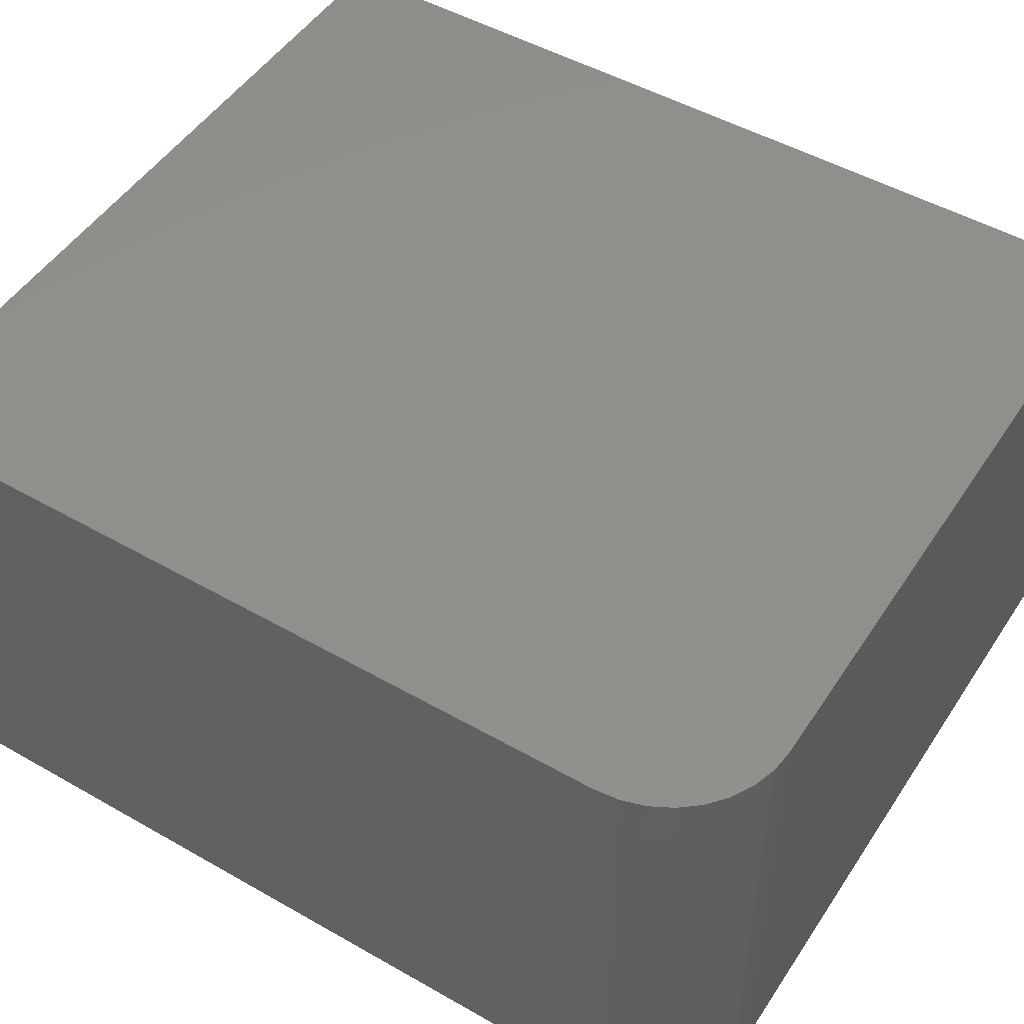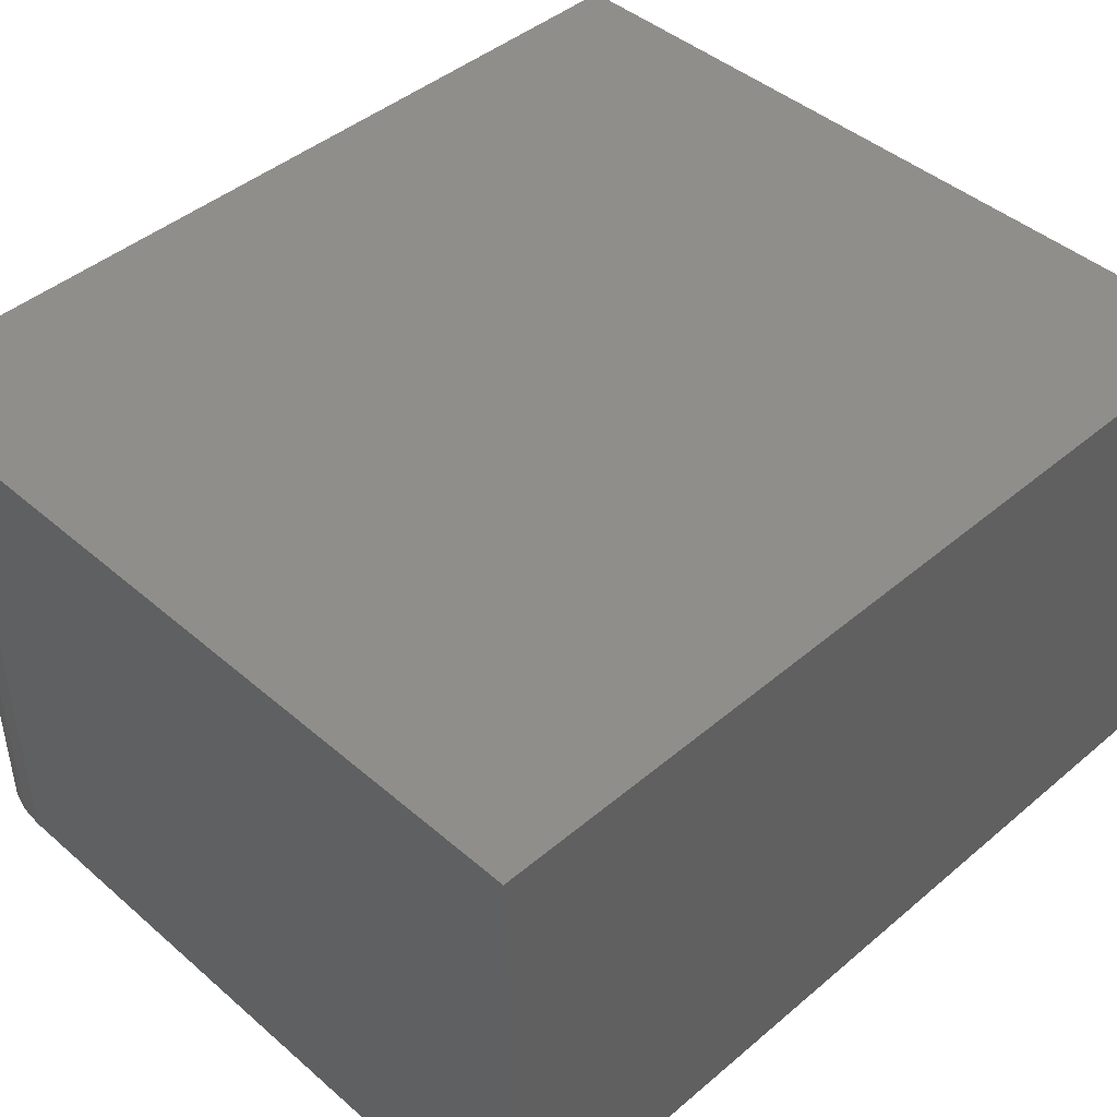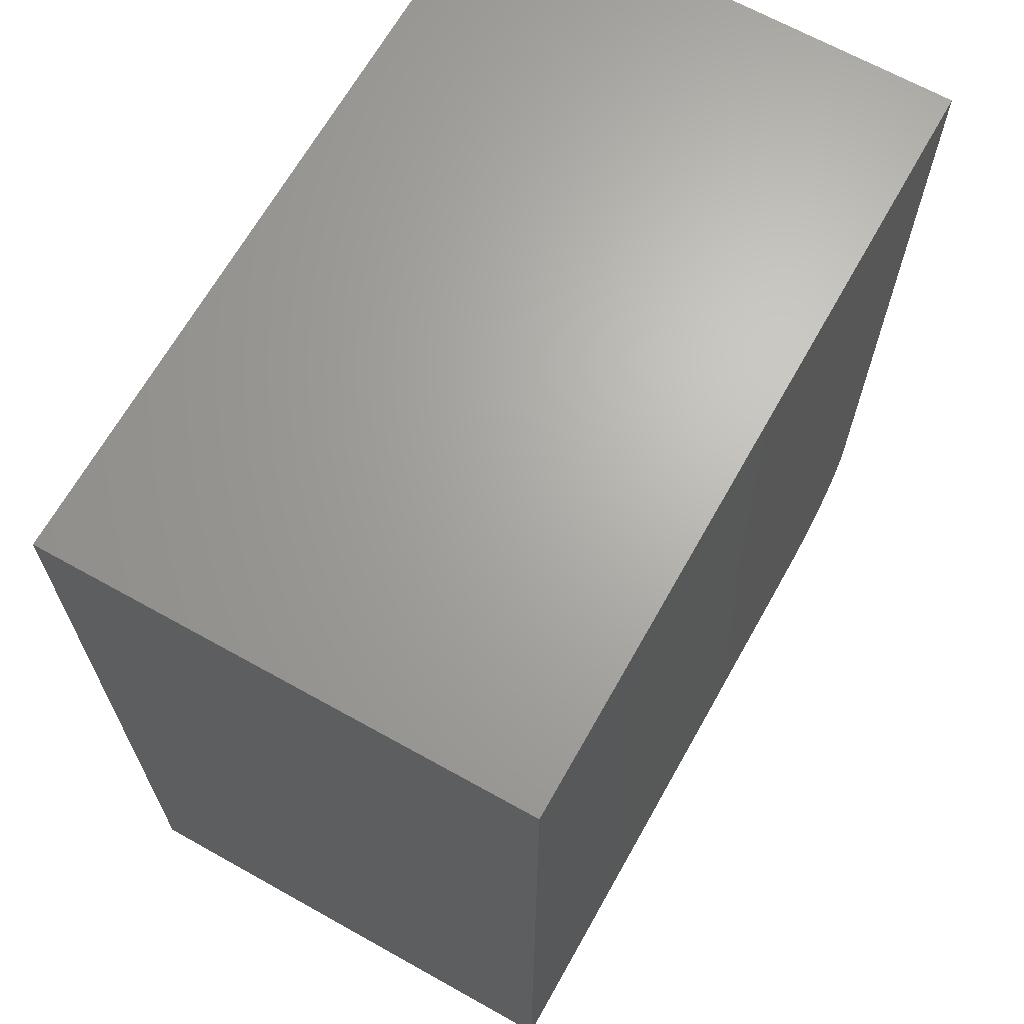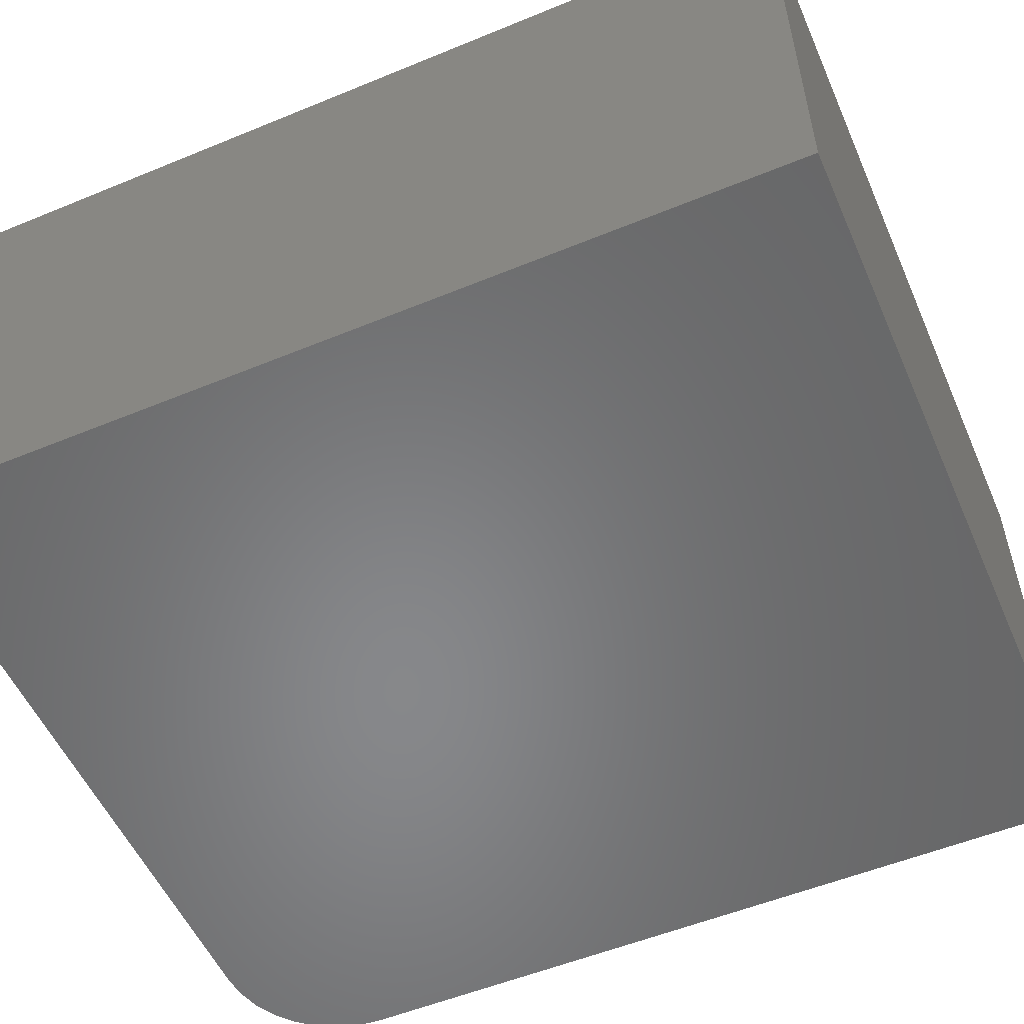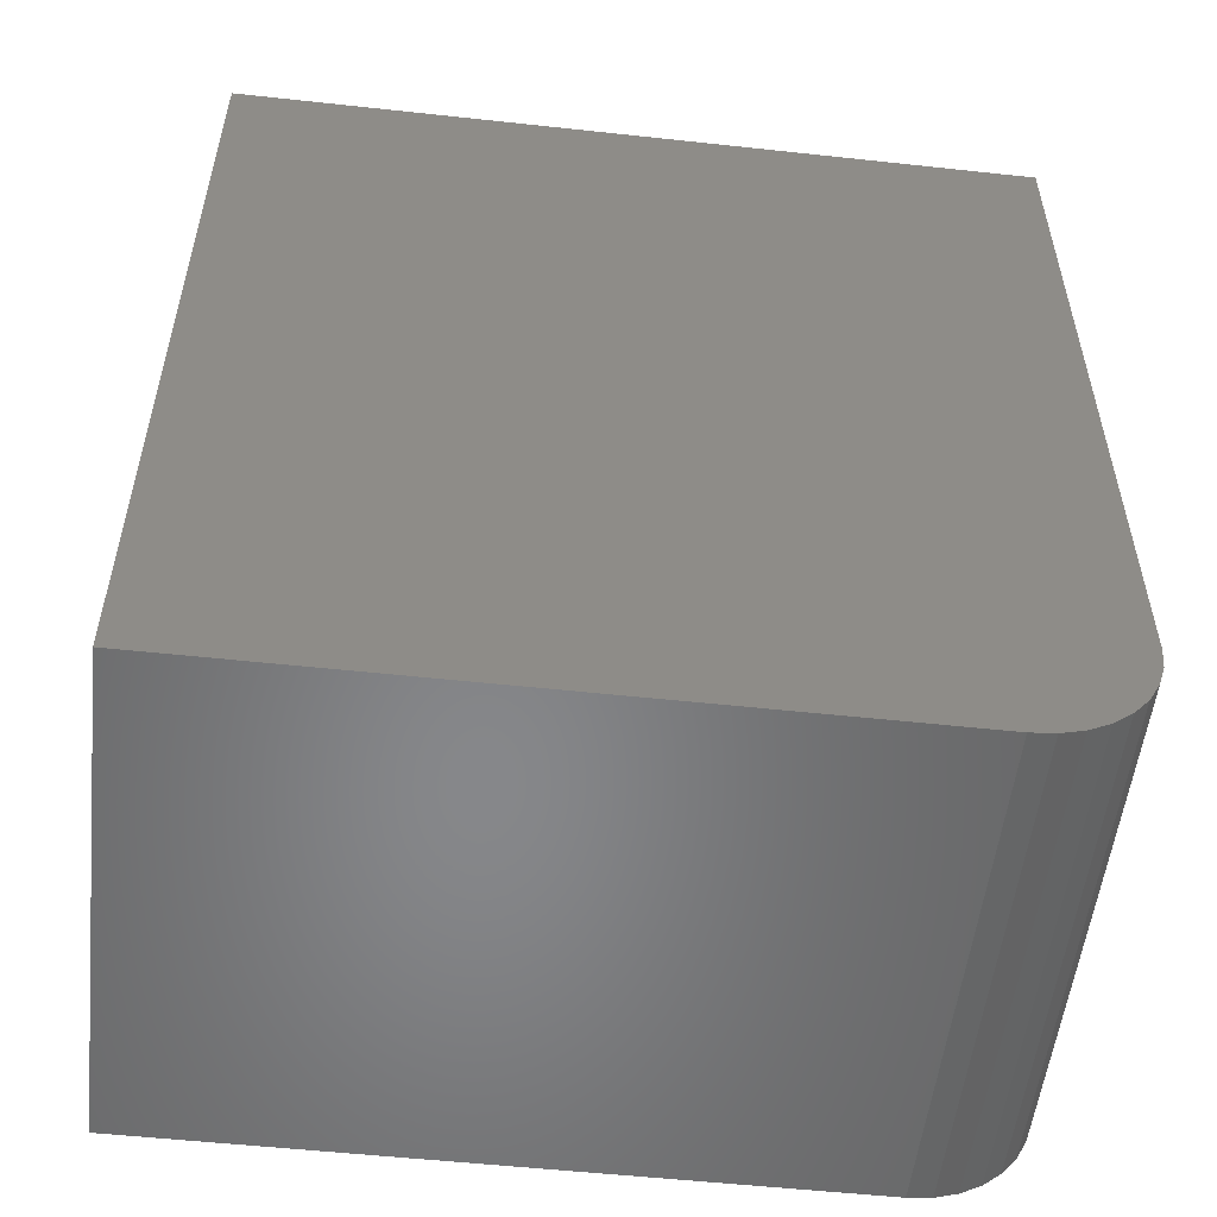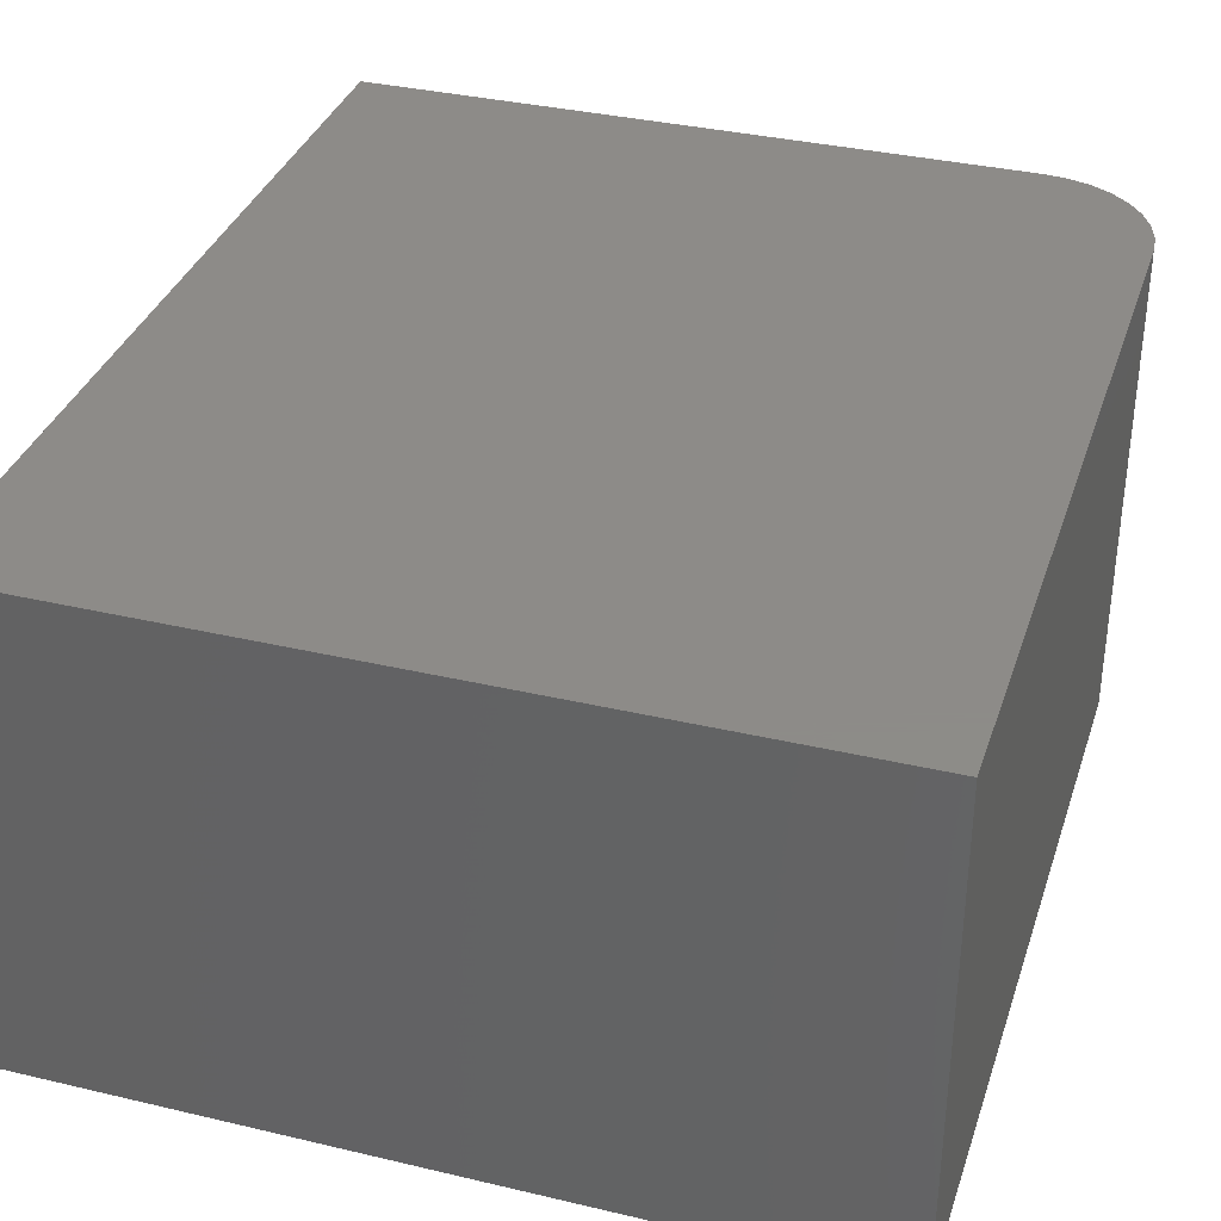
<metadata>
{"format":"stl","ext":"stl","renderer":"f3d","projection":"perspective","resolution":1024,"background":"white","views":[{"elev":49.6,"azim":122.2,"up":"+Y"},{"elev":44.0,"azim":-134.7,"up":"+Y"},{"elev":66.6,"azim":-60.7,"up":"+Z"},{"elev":-54.3,"azim":-66.4,"up":"+Y"},{"elev":-54.0,"azim":-6.6,"up":"+Z"},{"elev":35.1,"azim":17.4,"up":"+Y"}]}
</metadata>
<code>
# stl→obj: 24 verts, 44 faces
v 0.4815 -0.6484 -0.75
v 0.512 -0.6484 -0.747
v -0.3984 -0.6484 -0.75
v 0.6377 -0.6484 -0.5938
v 0.6377 -0.6484 0.4219
v -0.3984 -0.6484 0.4219
v 0.5413 -0.6484 -0.7381
v 0.5683 -0.6484 -0.7237
v 0.592 -0.6484 -0.7042
v 0.6114 -0.6484 -0.6806
v 0.6259 -0.6484 -0.6535
v 0.6347 -0.6484 -0.6242
v -0.3984 0 -0.75
v 0.512 5.087e-17 -0.747
v 0.4815 4.885e-17 -0.75
v 0.6377 7.487e-17 -0.5938
v 0.6347 7.132e-17 -0.6242
v 0.6259 6.757e-17 -0.6535
v 0.6114 6.377e-17 -0.6806
v 0.592 6.006e-17 -0.7042
v 0.5683 5.659e-17 -0.7237
v 0.5413 5.349e-17 -0.7381
v -0.3984 1.301e-16 0.4219
v 0.6377 1.876e-16 0.4219
f 1 2 3
f 4 5 6
f 4 6 3
f 4 3 2
f 4 2 7
f 4 7 8
f 4 8 9
f 4 9 10
f 4 10 11
f 4 11 12
f 13 14 15
f 16 17 18
f 16 18 19
f 16 19 20
f 16 20 21
f 16 21 22
f 16 22 14
f 16 14 13
f 16 13 23
f 16 23 24
f 4 16 5
f 5 16 24
f 3 13 1
f 1 13 15
f 16 4 17
f 17 4 12
f 17 12 18
f 18 12 11
f 18 11 19
f 19 11 10
f 19 10 20
f 20 10 9
f 20 9 21
f 21 9 8
f 21 8 22
f 22 8 7
f 22 7 14
f 14 7 2
f 14 2 15
f 15 2 1
f 6 23 3
f 3 23 13
f 5 24 6
f 6 24 23

</code>
